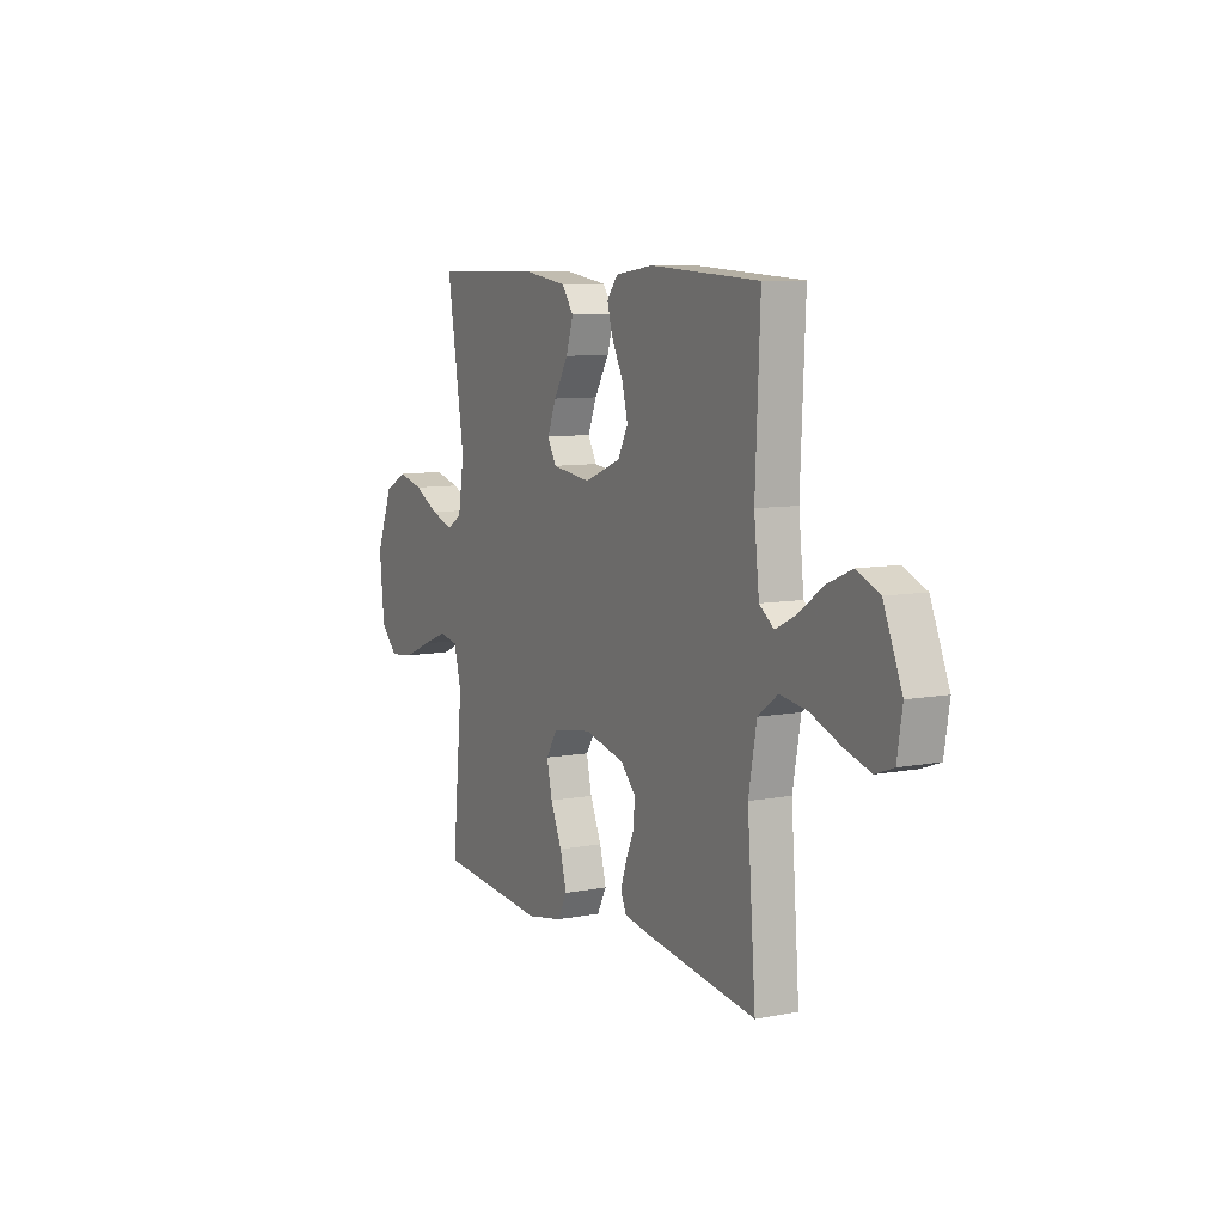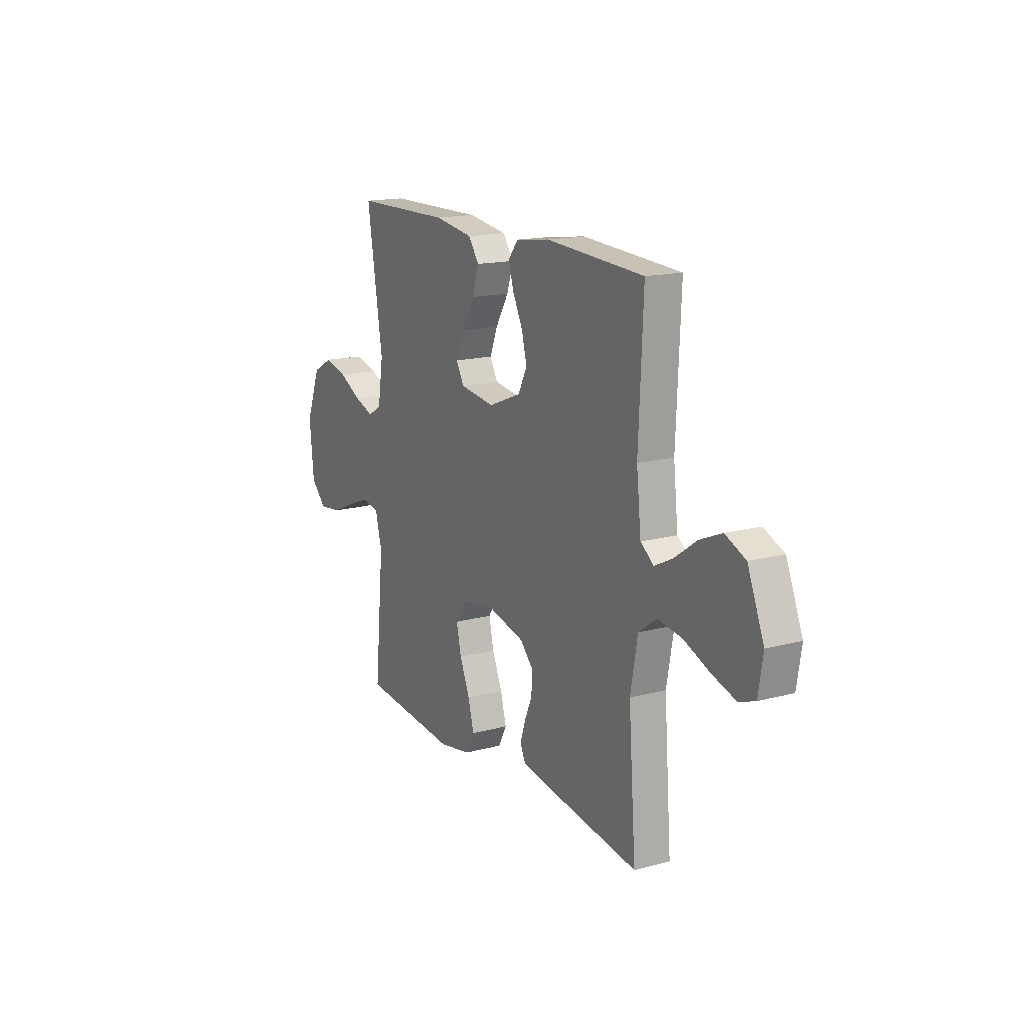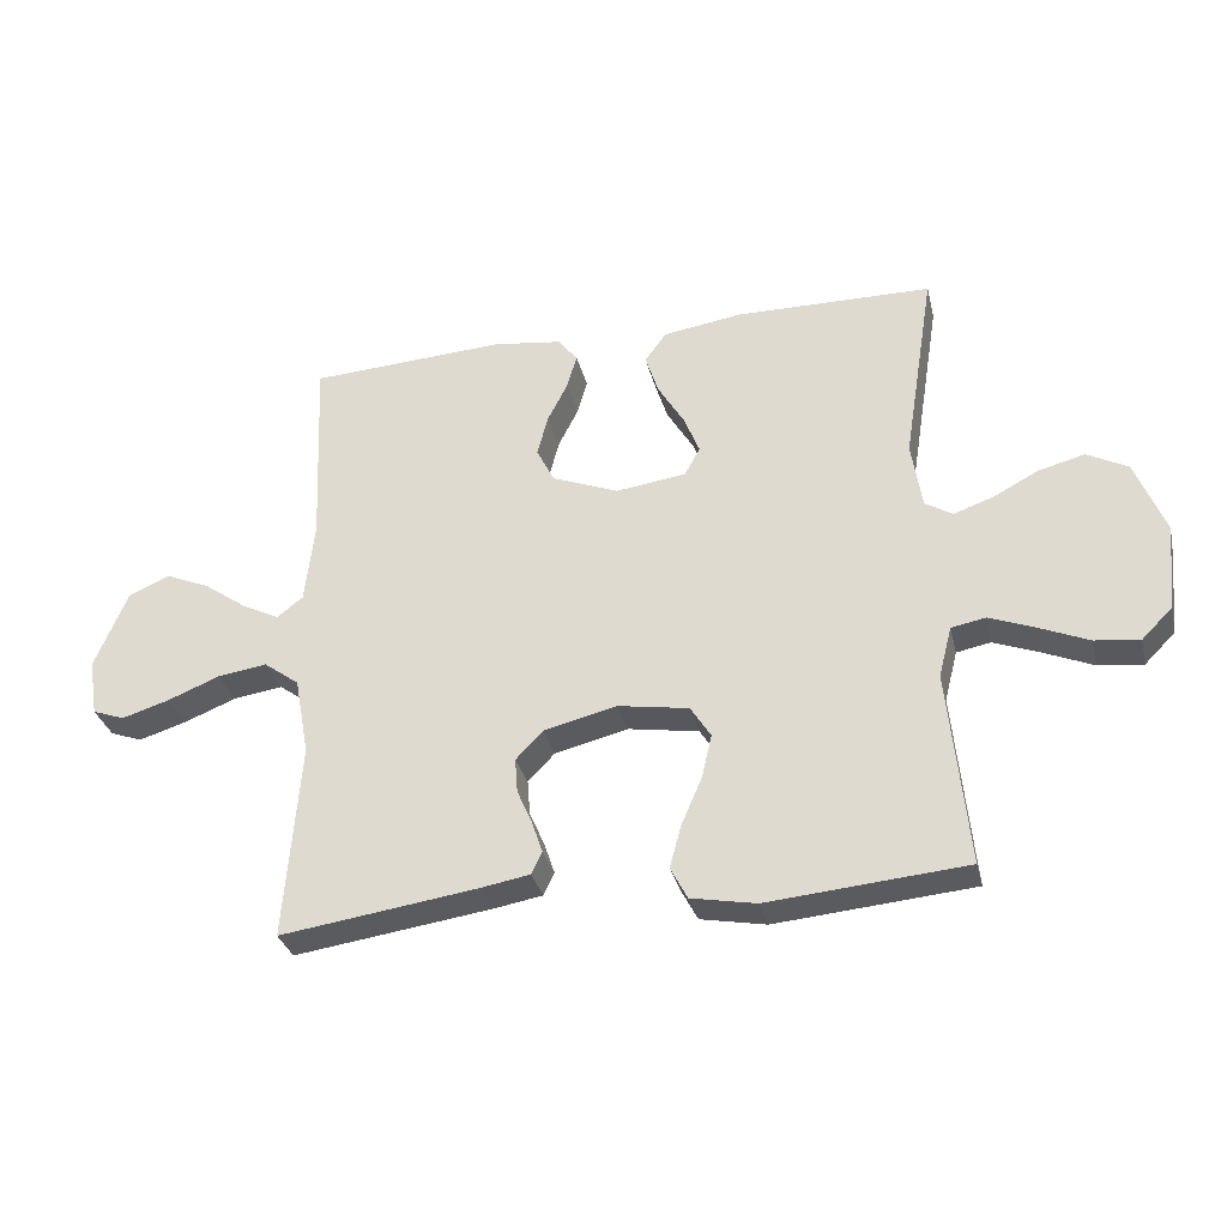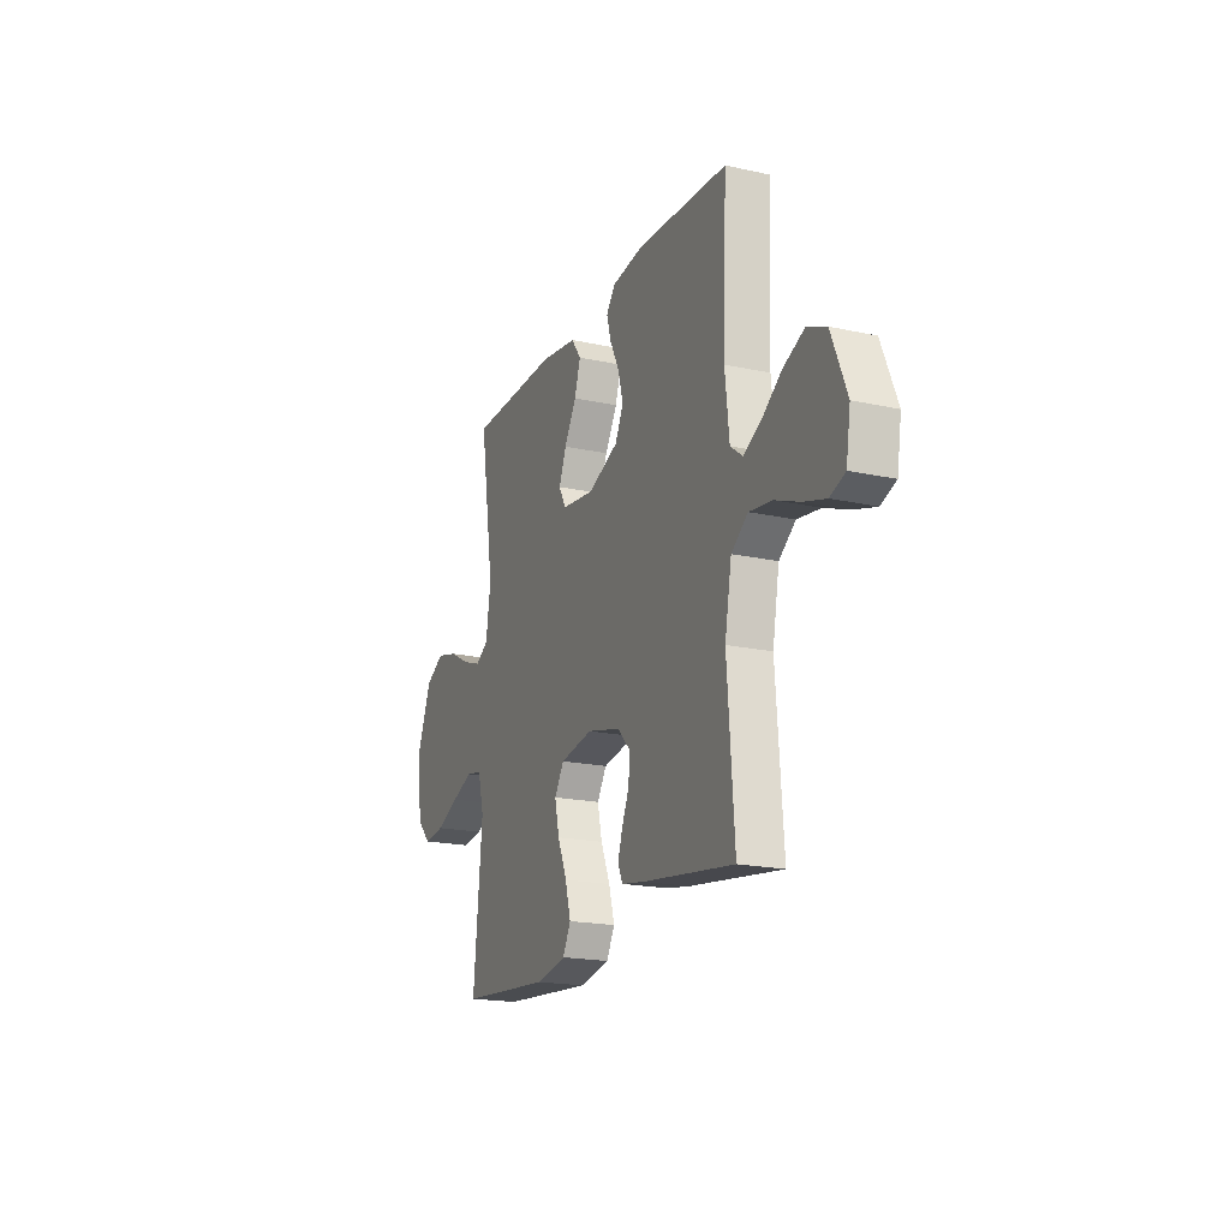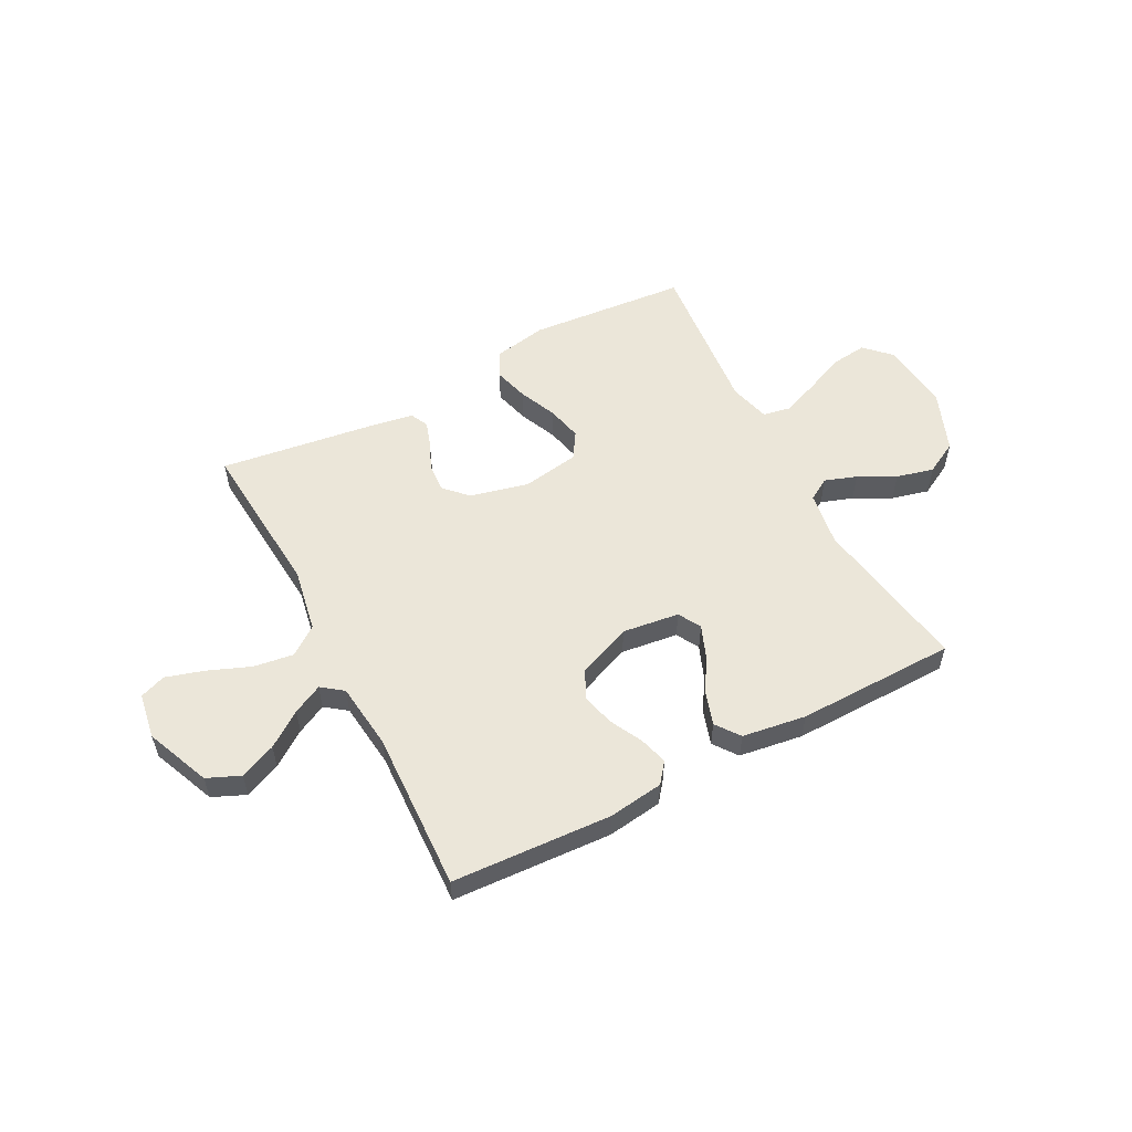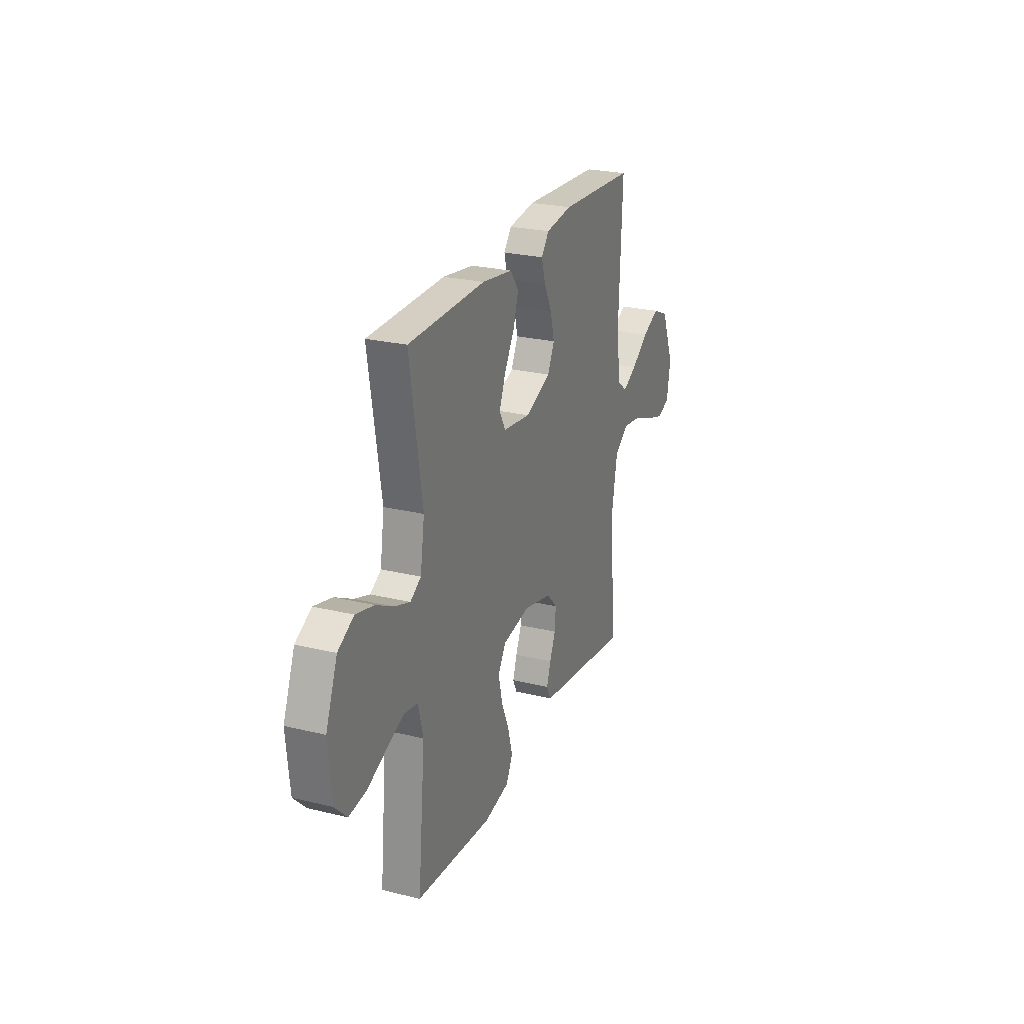
<metadata>
{"format":"obj","ext":"obj","renderer":"f3d","projection":"perspective","resolution":1024,"background":"white","views":[{"elev":8.5,"azim":-117.7,"up":"+Z"},{"elev":16.0,"azim":-118.9,"up":"+Z"},{"elev":-32.1,"azim":13.3,"up":"+Z"},{"elev":-19.2,"azim":-112.5,"up":"+Z"},{"elev":55.2,"azim":-27.8,"up":"+Y"},{"elev":25.0,"azim":111.6,"up":"+Z"}]}
</metadata>
<code>
v 0.5 0.07 -0.5
v 0.2 0.07 -0.526
v 0.101 0.07 -0.507
v 0.075 0.07 -0.458
v 0.093 0.07 -0.392
v 0.124 0.07 -0.32
v 0.139 0.07 -0.254
v 0.108 0.07 -0.205
v 0 0.07 -0.187
v -0.111 0.07 -0.214
v -0.152 0.07 -0.257
v -0.148 0.07 -0.31
v -0.125 0.07 -0.363
v -0.109 0.07 -0.411
v -0.125 0.07 -0.445
v -0.2 0.07 -0.458
v -0.5 0.07 -0.5
v -0.477 0.07 -0.2
v -0.499 0.07 -0.08
v -0.553 0.07 -0.04
v -0.628 0.07 -0.051
v -0.708 0.07 -0.083
v -0.78 0.07 -0.105
v -0.829 0.07 -0.087
v -0.843 0.07 0
v -0.793 0.07 0.121
v -0.731 0.07 0.148
v -0.663 0.07 0.119
v -0.597 0.07 0.072
v -0.541 0.07 0.044
v -0.501 0.07 0.074
v -0.487 0.07 0.2
v -0.5 0.07 0.5
v -0.2 0.07 0.517
v -0.096 0.07 0.503
v -0.066 0.07 0.465
v -0.081 0.07 0.412
v -0.112 0.07 0.351
v -0.128 0.07 0.289
v -0.101 0.07 0.235
v 0 0.07 0.195
v 0.107 0.07 0.209
v 0.131 0.07 0.252
v 0.107 0.07 0.312
v 0.067 0.07 0.379
v 0.047 0.07 0.441
v 0.08 0.07 0.486
v 0.2 0.07 0.504
v 0.5 0.07 0.5
v 0.452 0.07 0.2
v 0.468 0.07 0.097
v 0.51 0.07 0.072
v 0.57 0.07 0.093
v 0.639 0.07 0.129
v 0.709 0.07 0.147
v 0.771 0.07 0.114
v 0.816 0.07 0
v 0.803 0.07 -0.133
v 0.756 0.07 -0.18
v 0.688 0.07 -0.172
v 0.613 0.07 -0.14
v 0.543 0.07 -0.113
v 0.491 0.07 -0.123
v 0.471 0.07 -0.2
v 0.5 0 -0.5
v 0.2 0 -0.526
v 0.101 0 -0.507
v 0.075 0 -0.458
v 0.093 0 -0.392
v 0.124 0 -0.32
v 0.139 0 -0.254
v 0.108 0 -0.205
v 0 0 -0.187
v -0.111 0 -0.214
v -0.152 0 -0.257
v -0.148 0 -0.31
v -0.125 0 -0.363
v -0.109 0 -0.411
v -0.125 0 -0.445
v -0.2 0 -0.458
v -0.5 0 -0.5
v -0.477 0 -0.2
v -0.499 0 -0.08
v -0.553 0 -0.04
v -0.628 0 -0.051
v -0.708 0 -0.083
v -0.78 0 -0.105
v -0.829 0 -0.087
v -0.843 0 0
v -0.793 0 0.121
v -0.731 0 0.148
v -0.663 0 0.119
v -0.597 0 0.072
v -0.541 0 0.044
v -0.501 0 0.074
v -0.487 0 0.2
v -0.5 0 0.5
v -0.2 0 0.517
v -0.096 0 0.503
v -0.066 0 0.465
v -0.081 0 0.412
v -0.112 0 0.351
v -0.128 0 0.289
v -0.101 0 0.235
v 0 0 0.195
v 0.107 0 0.209
v 0.131 0 0.252
v 0.107 0 0.312
v 0.067 0 0.379
v 0.047 0 0.441
v 0.08 0 0.486
v 0.2 0 0.504
v 0.5 0 0.5
v 0.452 0 0.2
v 0.468 0 0.097
v 0.51 0 0.072
v 0.57 0 0.093
v 0.639 0 0.129
v 0.709 0 0.147
v 0.771 0 0.114
v 0.816 0 0
v 0.803 0 -0.133
v 0.756 0 -0.18
v 0.688 0 -0.172
v 0.613 0 -0.14
v 0.543 0 -0.113
v 0.491 0 -0.123
v 0.471 0 -0.2
f 58 59 60 61
f 58 61 62
f 57 58 62
f 56 57 62 63
f 53 54 55 56
f 52 53 56 63
f 47 48 49 50
f 47 50 51
f 44 45 46 47
f 43 44 47 51
f 42 43 51 52
f 35 36 37 38
f 35 38 39
f 32 33 34 35
f 31 32 35 39
f 30 31 39 40
f 26 27 28 29
f 26 29 30
f 25 26 30
f 24 25 30
f 21 22 23 24
f 21 24 30 40
f 15 16 17 18
f 15 18 19
f 12 13 14 15
f 12 15 19
f 11 12 19 20
f 3 4 5 6
f 3 6 7
f 64 1 2 3
f 64 3 7
f 63 64 7 8
f 41 42 52 63
f 41 63 8 9
f 20 21 40 41
f 10 11 20 41
f 9 10 41
f 125 124 123 122
f 126 125 122
f 126 122 121
f 127 126 121 120
f 120 119 118 117
f 127 120 117 116
f 114 113 112 111
f 115 114 111
f 111 110 109 108
f 115 111 108 107
f 116 115 107 106
f 102 101 100 99
f 103 102 99
f 99 98 97 96
f 103 99 96 95
f 104 103 95 94
f 93 92 91 90
f 94 93 90
f 94 90 89
f 94 89 88
f 88 87 86 85
f 104 94 88 85
f 82 81 80 79
f 83 82 79
f 79 78 77 76
f 83 79 76
f 84 83 76 75
f 70 69 68 67
f 71 70 67
f 67 66 65 128
f 71 67 128
f 72 71 128 127
f 127 116 106 105
f 73 72 127 105
f 105 104 85 84
f 105 84 75 74
f 105 74 73
f 1 65 66 2
f 2 66 67 3
f 3 67 68 4
f 4 68 69 5
f 5 69 70 6
f 6 70 71 7
f 7 71 72 8
f 8 72 73 9
f 9 73 74 10
f 10 74 75 11
f 11 75 76 12
f 12 76 77 13
f 13 77 78 14
f 14 78 79 15
f 15 79 80 16
f 16 80 81 17
f 17 81 82 18
f 18 82 83 19
f 19 83 84 20
f 20 84 85 21
f 21 85 86 22
f 22 86 87 23
f 23 87 88 24
f 24 88 89 25
f 25 89 90 26
f 26 90 91 27
f 27 91 92 28
f 28 92 93 29
f 29 93 94 30
f 30 94 95 31
f 31 95 96 32
f 32 96 97 33
f 33 97 98 34
f 34 98 99 35
f 35 99 100 36
f 36 100 101 37
f 37 101 102 38
f 38 102 103 39
f 39 103 104 40
f 40 104 105 41
f 41 105 106 42
f 42 106 107 43
f 43 107 108 44
f 44 108 109 45
f 45 109 110 46
f 46 110 111 47
f 47 111 112 48
f 48 112 113 49
f 49 113 114 50
f 50 114 115 51
f 51 115 116 52
f 52 116 117 53
f 53 117 118 54
f 54 118 119 55
f 55 119 120 56
f 56 120 121 57
f 57 121 122 58
f 58 122 123 59
f 59 123 124 60
f 60 124 125 61
f 61 125 126 62
f 62 126 127 63
f 63 127 128 64
f 64 128 65 1

</code>
